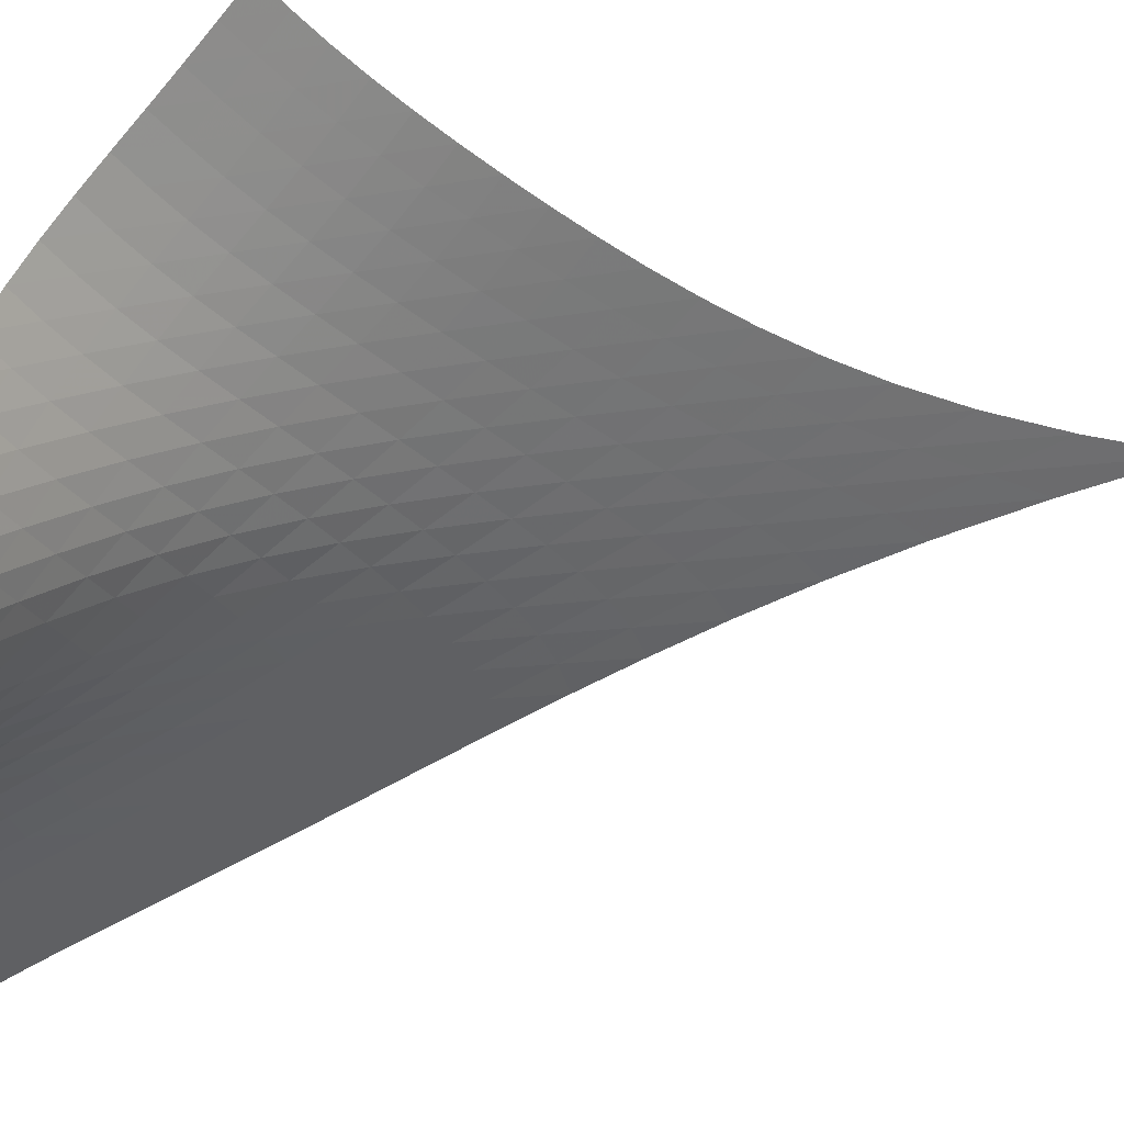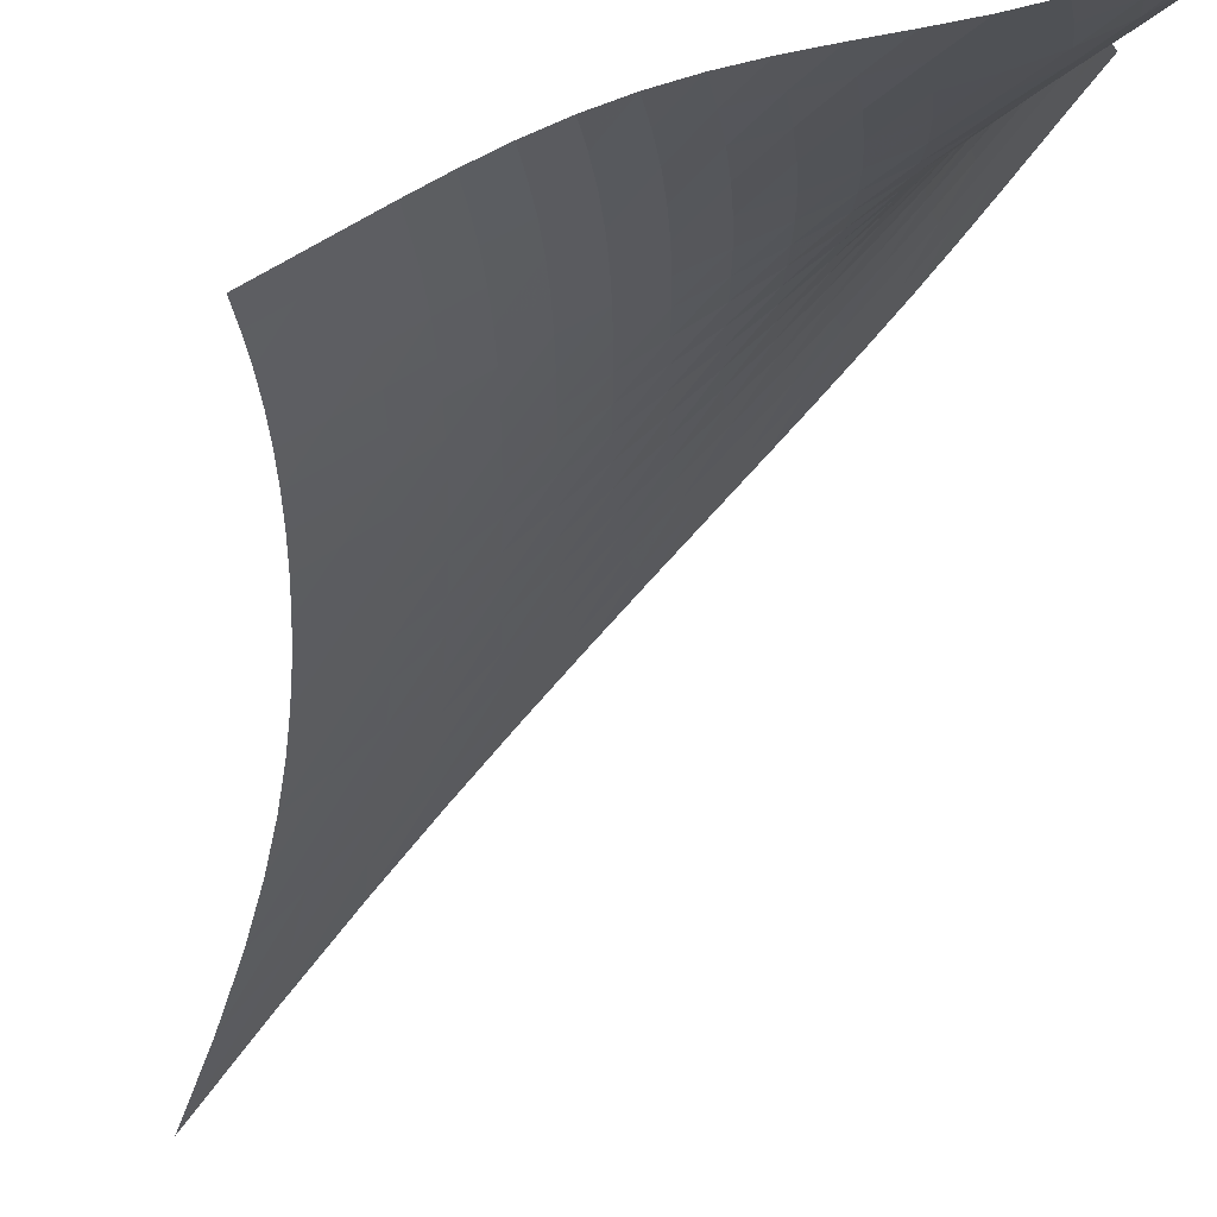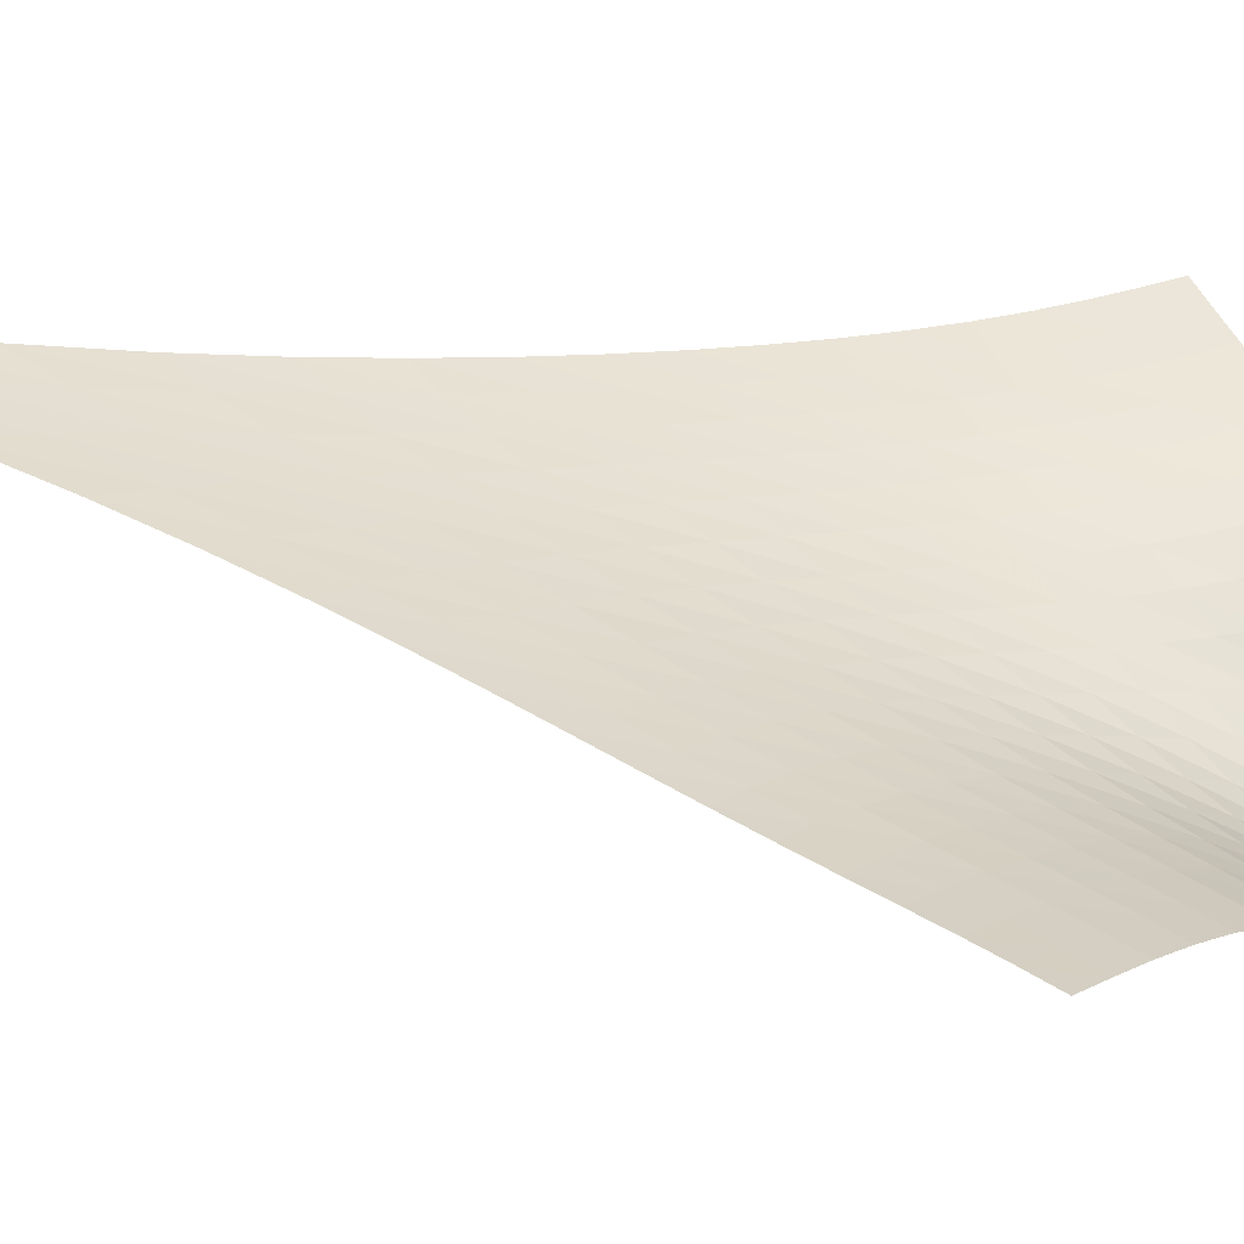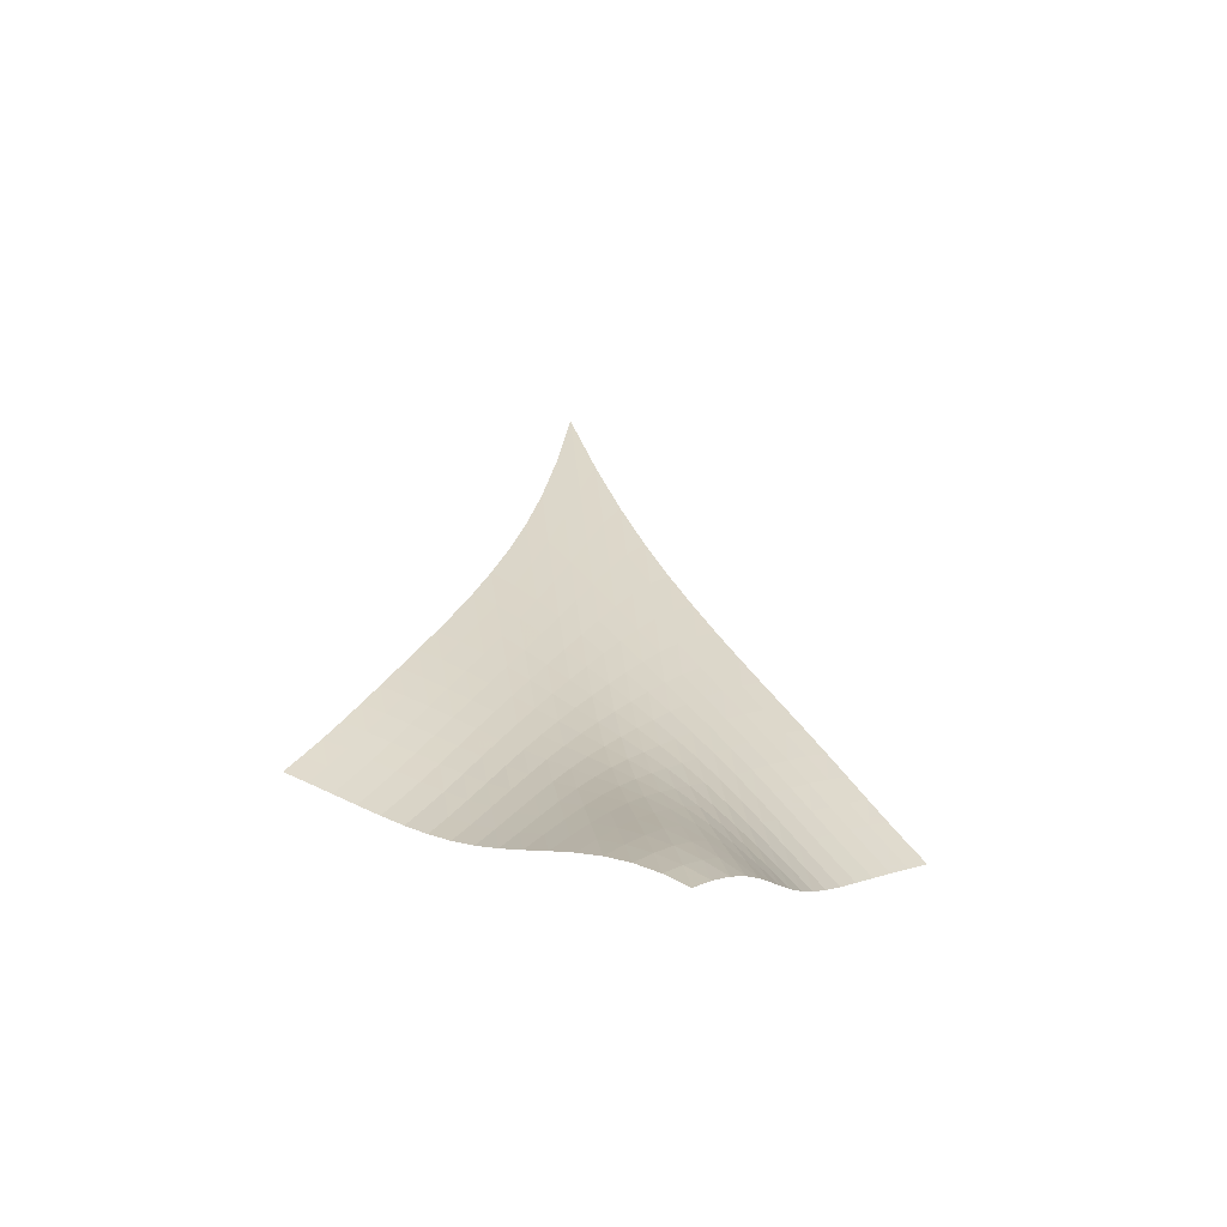
<metadata>
{"format":"obj","ext":"obj","renderer":"f3d","projection":"perspective","resolution":1024,"background":"white","views":[{"elev":-14.5,"azim":67.3,"up":"+Z"},{"elev":-58.4,"azim":-11.5,"up":"+Z"},{"elev":-11.6,"azim":-75.3,"up":"+Z"},{"elev":-41.1,"azim":121.3,"up":"+Y"}]}
</metadata>
<code>
v -6.486 -0.05838 6.486
v 4.256 -21.65 8.241
v -8.241 -21.65 -4.256
v 3.203 -28.7 -3.203
v -7.986 -20.96 -3.844
v -7.735 -20.22 -3.423
v -7.496 -19.44 -2.988
v -7.272 -18.6 -2.528
v -7.064 -17.72 -2.038
v -6.871 -16.79 -1.515
v -6.693 -15.8 -0.9552
v -6.528 -14.76 -0.3601
v -6.378 -13.65 0.2713
v -6.245 -12.44 0.9417
v -6.134 -11.1 1.657
v -6.055 -9.594 2.429
v -6.024 -7.846 3.272
v -6.064 -5.753 4.212
v -6.212 -3.178 5.28
v -5.28 -3.178 6.212
v -4.212 -5.753 6.064
v -3.272 -7.846 6.024
v -2.429 -9.594 6.055
v -1.657 -11.1 6.134
v -0.9417 -12.44 6.245
v -0.2713 -13.65 6.378
v 0.3601 -14.76 6.528
v 0.9552 -15.8 6.693
v 1.515 -16.79 6.871
v 2.038 -17.72 7.064
v 2.528 -18.6 7.272
v 2.988 -19.44 7.496
v 3.423 -20.22 7.735
v 3.844 -20.96 7.986
v 3.964 -22.07 7.61
v 3.683 -22.49 6.985
v 3.428 -22.92 6.363
v 3.212 -23.36 5.734
v 3.047 -23.81 5.085
v 2.943 -24.26 4.41
v 2.905 -24.7 3.702
v 2.931 -25.13 2.963
v 3.013 -25.54 2.194
v 3.132 -25.95 1.4
v 3.265 -26.36 0.5884
v 3.383 -26.77 -0.2307
v 3.455 -27.21 -1.042
v 3.457 -27.68 -1.823
v 3.371 -28.18 -2.548
v 2.548 -28.18 -3.371
v 1.823 -27.68 -3.457
v 1.042 -27.21 -3.455
v 0.2307 -26.77 -3.383
v -0.5884 -26.36 -3.265
v -1.4 -25.95 -3.132
v -2.194 -25.54 -3.013
v -2.963 -25.13 -2.931
v -3.702 -24.7 -2.905
v -4.41 -24.26 -2.943
v -5.085 -23.81 -3.047
v -5.734 -23.36 -3.212
v -6.363 -22.92 -3.428
v -6.985 -22.49 -3.683
v -7.61 -22.07 -3.964
v -5.298 -5.037 5.298
v -5.288 -6.986 4.377
v -5.318 -8.735 3.517
v -5.386 -10.29 2.718
v -5.485 -11.68 1.971
v -5.606 -12.94 1.268
v -5.744 -14.11 0.6023
v -5.896 -15.2 -0.02854
v -6.061 -16.22 -0.626
v -6.238 -17.19 -1.19
v -6.43 -18.12 -1.72
v -6.637 -19 -2.217
v -6.861 -19.84 -2.683
v -7.101 -20.63 -3.124
v -7.353 -21.37 -3.549
v -4.377 -6.986 5.288
v -4.487 -8.401 4.487
v -4.59 -9.806 3.705
v -4.702 -11.13 2.956
v -4.826 -12.38 2.24
v -4.962 -13.55 1.555
v -5.108 -14.65 0.9003
v -5.265 -15.69 0.2748
v -5.431 -16.69 -0.3212
v -5.609 -17.64 -0.8864
v -5.8 -18.55 -1.419
v -6.006 -19.43 -1.92
v -6.23 -20.26 -2.391
v -6.471 -21.05 -2.837
v -6.725 -21.79 -3.266
v -3.517 -8.735 5.318
v -3.705 -9.806 4.59
v -3.865 -10.94 3.865
v -4.015 -12.07 3.156
v -4.164 -13.17 2.468
v -4.315 -14.24 1.802
v -4.47 -15.26 1.159
v -4.631 -16.25 0.5405
v -4.8 -17.2 -0.05229
v -4.978 -18.12 -0.6169
v -5.168 -19.02 -1.151
v -5.374 -19.88 -1.654
v -5.597 -20.7 -2.128
v -5.84 -21.49 -2.577
v -6.098 -22.22 -3.008
v -2.718 -10.29 5.386
v -2.956 -11.13 4.702
v -3.156 -12.07 4.015
v -3.336 -13.04 3.336
v -3.504 -14.02 2.669
v -3.668 -14.98 2.017
v -3.83 -15.93 1.383
v -3.994 -16.85 0.7686
v -4.162 -17.76 0.1773
v -4.339 -18.65 -0.3878
v -4.527 -19.51 -0.924
v -4.731 -20.35 -1.43
v -4.954 -21.17 -1.906
v -5.198 -21.94 -2.357
v -5.461 -22.67 -2.789
v -1.971 -11.68 5.485
v -2.24 -12.38 4.826
v -2.468 -13.17 4.164
v -2.669 -14.02 3.504
v -2.851 -14.88 2.851
v -3.022 -15.76 2.208
v -3.187 -16.63 1.577
v -3.35 -17.49 0.9625
v -3.516 -18.35 0.3683
v -3.688 -19.19 -0.2016
v -3.872 -20.03 -0.7432
v -4.073 -20.85 -1.254
v -4.293 -21.64 -1.735
v -4.537 -22.4 -2.189
v -4.804 -23.12 -2.623
v -1.268 -12.94 5.606
v -1.555 -13.55 4.962
v -1.802 -14.24 4.315
v -2.017 -14.98 3.668
v -2.208 -15.76 3.022
v -2.381 -16.55 2.381
v -2.544 -17.35 1.748
v -2.701 -18.15 1.128
v -2.859 -18.95 0.5242
v -3.023 -19.76 -0.05653
v -3.199 -20.56 -0.6095
v -3.393 -21.35 -1.131
v -3.609 -22.12 -1.62
v -3.852 -22.87 -2.08
v -4.121 -23.58 -2.518
v -0.6023 -14.11 5.744
v -0.9003 -14.65 5.108
v -1.159 -15.26 4.47
v -1.383 -15.93 3.83
v -1.577 -16.63 3.187
v -1.748 -17.35 2.544
v -1.903 -18.08 1.903
v -2.05 -18.82 1.271
v -2.194 -19.57 0.6517
v -2.345 -20.33 0.0528
v -2.508 -21.09 -0.5189
v -2.692 -21.85 -1.058
v -2.9 -22.6 -1.562
v -3.139 -23.33 -2.033
v -3.409 -24.03 -2.477
v 0.02854 -15.2 5.896
v -0.2748 -15.69 5.265
v -0.5405 -16.25 4.631
v -0.7686 -16.85 3.994
v -0.9625 -17.49 3.35
v -1.128 -18.15 2.701
v -1.271 -18.82 2.05
v -1.401 -19.51 1.401
v -1.526 -20.2 0.7599
v -1.657 -20.9 0.136
v -1.802 -21.62 -0.4621
v -1.97 -22.34 -1.027
v -2.168 -23.07 -1.553
v -2.399 -23.78 -2.042
v -2.667 -24.47 -2.498
v 0.626 -16.22 6.061
v 0.3212 -16.69 5.431
v 0.05229 -17.2 4.8
v -0.1773 -17.76 4.162
v -0.3683 -18.35 3.516
v -0.5242 -18.95 2.859
v -0.6517 -19.57 2.194
v -0.7599 -20.2 1.526
v -0.8602 -20.84 0.8602
v -0.965 -21.49 0.2063
v -1.086 -22.15 -0.4249
v -1.234 -22.84 -1.023
v -1.416 -23.53 -1.58
v -1.637 -24.22 -2.094
v -1.899 -24.89 -2.568
v 1.19 -17.19 6.238
v 0.8864 -17.64 5.609
v 0.6169 -18.12 4.978
v 0.3878 -18.65 4.339
v 0.2016 -19.19 3.688
v 0.05653 -19.76 3.023
v -0.0528 -20.33 2.345
v -0.136 -20.9 1.657
v -0.2063 -21.49 0.965
v -0.279 -22.08 0.279
v -0.3692 -22.7 -0.3894
v -0.4899 -23.34 -1.027
v -0.6506 -24 -1.622
v -0.8568 -24.66 -2.169
v -1.109 -25.31 -2.67
v 1.72 -18.12 6.43
v 1.419 -18.55 5.8
v 1.151 -19.02 5.168
v 0.924 -19.51 4.527
v 0.7432 -20.03 3.872
v 0.6095 -20.56 3.199
v 0.5189 -21.09 2.508
v 0.4621 -21.62 1.802
v 0.4249 -22.15 1.086
v 0.3894 -22.7 0.3692
v 0.3368 -23.27 -0.3368
v 0.2504 -23.86 -1.017
v 0.1178 -24.47 -1.656
v -0.06757 -25.1 -2.243
v -0.3063 -25.73 -2.777
v 2.217 -19 6.637
v 1.92 -19.43 6.006
v 1.654 -19.88 5.374
v 1.43 -20.35 4.731
v 1.254 -20.85 4.073
v 1.131 -21.35 3.393
v 1.058 -21.85 2.692
v 1.027 -22.34 1.97
v 1.023 -22.84 1.234
v 1.027 -23.34 0.4899
v 1.017 -23.86 -0.2504
v 0.9716 -24.4 -0.9716
v 0.8751 -24.97 -1.656
v 0.7179 -25.57 -2.289
v 0.4993 -26.17 -2.862
v 2.683 -19.84 6.861
v 2.391 -20.26 6.23
v 2.128 -20.7 5.597
v 1.906 -21.17 4.954
v 1.735 -21.64 4.293
v 1.62 -22.12 3.609
v 1.562 -22.6 2.9
v 1.553 -23.07 2.168
v 1.58 -23.53 1.416
v 1.622 -24 0.6506
v 1.656 -24.47 -0.1178
v 1.656 -24.97 -0.8751
v 1.602 -25.5 -1.602
v 1.481 -26.06 -2.281
v 1.29 -26.63 -2.898
v 3.124 -20.63 7.101
v 2.837 -21.05 6.471
v 2.577 -21.49 5.84
v 2.357 -21.94 5.198
v 2.189 -22.4 4.537
v 2.08 -22.87 3.852
v 2.033 -23.33 3.139
v 2.042 -23.78 2.399
v 2.094 -24.22 1.637
v 2.169 -24.66 0.8568
v 2.243 -25.1 0.06757
v 2.289 -25.57 -0.7179
v 2.281 -26.06 -1.481
v 2.201 -26.58 -2.201
v 2.044 -27.12 -2.86
v 3.549 -21.37 7.353
v 3.266 -21.79 6.725
v 3.008 -22.22 6.098
v 2.789 -22.67 5.461
v 2.623 -23.12 4.804
v 2.518 -23.58 4.121
v 2.477 -24.03 3.409
v 2.498 -24.47 2.667
v 2.568 -24.89 1.899
v 2.67 -25.31 1.109
v 2.777 -25.73 0.3063
v 2.862 -26.17 -0.4993
v 2.898 -26.63 -1.29
v 2.86 -27.12 -2.044
v 2.74 -27.64 -2.74
f 289 49 4
f 289 4 50
f 5 79 64
f 5 64 3
f 79 94 63
f 79 63 64
f 94 109 62
f 94 62 63
f 109 124 61
f 109 61 62
f 124 139 60
f 124 60 61
f 139 154 59
f 139 59 60
f 154 169 58
f 154 58 59
f 169 184 57
f 169 57 58
f 184 199 56
f 184 56 57
f 199 214 55
f 199 55 56
f 214 229 54
f 214 54 55
f 229 244 53
f 229 53 54
f 244 259 52
f 244 52 53
f 259 274 51
f 259 51 52
f 274 289 50
f 274 50 51
f 1 20 65
f 1 65 19
f 19 65 66
f 19 66 18
f 18 66 67
f 18 67 17
f 17 67 68
f 17 68 16
f 16 68 69
f 16 69 15
f 15 69 70
f 15 70 14
f 14 70 71
f 14 71 13
f 13 71 72
f 13 72 12
f 12 72 73
f 12 73 11
f 11 73 74
f 11 74 10
f 10 74 75
f 10 75 9
f 9 75 76
f 9 76 8
f 8 76 77
f 8 77 7
f 7 77 78
f 7 78 6
f 6 78 79
f 6 79 5
f 20 21 80
f 20 80 65
f 65 80 81
f 65 81 66
f 66 81 82
f 66 82 67
f 67 82 83
f 67 83 68
f 68 83 84
f 68 84 69
f 69 84 85
f 69 85 70
f 70 85 86
f 70 86 71
f 71 86 87
f 71 87 72
f 72 87 88
f 72 88 73
f 73 88 89
f 73 89 74
f 74 89 90
f 74 90 75
f 75 90 91
f 75 91 76
f 76 91 92
f 76 92 77
f 77 92 93
f 77 93 78
f 78 93 94
f 78 94 79
f 21 22 95
f 21 95 80
f 80 95 96
f 80 96 81
f 81 96 97
f 81 97 82
f 82 97 98
f 82 98 83
f 83 98 99
f 83 99 84
f 84 99 100
f 84 100 85
f 85 100 101
f 85 101 86
f 86 101 102
f 86 102 87
f 87 102 103
f 87 103 88
f 88 103 104
f 88 104 89
f 89 104 105
f 89 105 90
f 90 105 106
f 90 106 91
f 91 106 107
f 91 107 92
f 92 107 108
f 92 108 93
f 93 108 109
f 93 109 94
f 22 23 110
f 22 110 95
f 95 110 111
f 95 111 96
f 96 111 112
f 96 112 97
f 97 112 113
f 97 113 98
f 98 113 114
f 98 114 99
f 99 114 115
f 99 115 100
f 100 115 116
f 100 116 101
f 101 116 117
f 101 117 102
f 102 117 118
f 102 118 103
f 103 118 119
f 103 119 104
f 104 119 120
f 104 120 105
f 105 120 121
f 105 121 106
f 106 121 122
f 106 122 107
f 107 122 123
f 107 123 108
f 108 123 124
f 108 124 109
f 23 24 125
f 23 125 110
f 110 125 126
f 110 126 111
f 111 126 127
f 111 127 112
f 112 127 128
f 112 128 113
f 113 128 129
f 113 129 114
f 114 129 130
f 114 130 115
f 115 130 131
f 115 131 116
f 116 131 132
f 116 132 117
f 117 132 133
f 117 133 118
f 118 133 134
f 118 134 119
f 119 134 135
f 119 135 120
f 120 135 136
f 120 136 121
f 121 136 137
f 121 137 122
f 122 137 138
f 122 138 123
f 123 138 139
f 123 139 124
f 24 25 140
f 24 140 125
f 125 140 141
f 125 141 126
f 126 141 142
f 126 142 127
f 127 142 143
f 127 143 128
f 128 143 144
f 128 144 129
f 129 144 145
f 129 145 130
f 130 145 146
f 130 146 131
f 131 146 147
f 131 147 132
f 132 147 148
f 132 148 133
f 133 148 149
f 133 149 134
f 134 149 150
f 134 150 135
f 135 150 151
f 135 151 136
f 136 151 152
f 136 152 137
f 137 152 153
f 137 153 138
f 138 153 154
f 138 154 139
f 25 26 155
f 25 155 140
f 140 155 156
f 140 156 141
f 141 156 157
f 141 157 142
f 142 157 158
f 142 158 143
f 143 158 159
f 143 159 144
f 144 159 160
f 144 160 145
f 145 160 161
f 145 161 146
f 146 161 162
f 146 162 147
f 147 162 163
f 147 163 148
f 148 163 164
f 148 164 149
f 149 164 165
f 149 165 150
f 150 165 166
f 150 166 151
f 151 166 167
f 151 167 152
f 152 167 168
f 152 168 153
f 153 168 169
f 153 169 154
f 26 27 170
f 26 170 155
f 155 170 171
f 155 171 156
f 156 171 172
f 156 172 157
f 157 172 173
f 157 173 158
f 158 173 174
f 158 174 159
f 159 174 175
f 159 175 160
f 160 175 176
f 160 176 161
f 161 176 177
f 161 177 162
f 162 177 178
f 162 178 163
f 163 178 179
f 163 179 164
f 164 179 180
f 164 180 165
f 165 180 181
f 165 181 166
f 166 181 182
f 166 182 167
f 167 182 183
f 167 183 168
f 168 183 184
f 168 184 169
f 27 28 185
f 27 185 170
f 170 185 186
f 170 186 171
f 171 186 187
f 171 187 172
f 172 187 188
f 172 188 173
f 173 188 189
f 173 189 174
f 174 189 190
f 174 190 175
f 175 190 191
f 175 191 176
f 176 191 192
f 176 192 177
f 177 192 193
f 177 193 178
f 178 193 194
f 178 194 179
f 179 194 195
f 179 195 180
f 180 195 196
f 180 196 181
f 181 196 197
f 181 197 182
f 182 197 198
f 182 198 183
f 183 198 199
f 183 199 184
f 28 29 200
f 28 200 185
f 185 200 201
f 185 201 186
f 186 201 202
f 186 202 187
f 187 202 203
f 187 203 188
f 188 203 204
f 188 204 189
f 189 204 205
f 189 205 190
f 190 205 206
f 190 206 191
f 191 206 207
f 191 207 192
f 192 207 208
f 192 208 193
f 193 208 209
f 193 209 194
f 194 209 210
f 194 210 195
f 195 210 211
f 195 211 196
f 196 211 212
f 196 212 197
f 197 212 213
f 197 213 198
f 198 213 214
f 198 214 199
f 29 30 215
f 29 215 200
f 200 215 216
f 200 216 201
f 201 216 217
f 201 217 202
f 202 217 218
f 202 218 203
f 203 218 219
f 203 219 204
f 204 219 220
f 204 220 205
f 205 220 221
f 205 221 206
f 206 221 222
f 206 222 207
f 207 222 223
f 207 223 208
f 208 223 224
f 208 224 209
f 209 224 225
f 209 225 210
f 210 225 226
f 210 226 211
f 211 226 227
f 211 227 212
f 212 227 228
f 212 228 213
f 213 228 229
f 213 229 214
f 30 31 230
f 30 230 215
f 215 230 231
f 215 231 216
f 216 231 232
f 216 232 217
f 217 232 233
f 217 233 218
f 218 233 234
f 218 234 219
f 219 234 235
f 219 235 220
f 220 235 236
f 220 236 221
f 221 236 237
f 221 237 222
f 222 237 238
f 222 238 223
f 223 238 239
f 223 239 224
f 224 239 240
f 224 240 225
f 225 240 241
f 225 241 226
f 226 241 242
f 226 242 227
f 227 242 243
f 227 243 228
f 228 243 244
f 228 244 229
f 31 32 245
f 31 245 230
f 230 245 246
f 230 246 231
f 231 246 247
f 231 247 232
f 232 247 248
f 232 248 233
f 233 248 249
f 233 249 234
f 234 249 250
f 234 250 235
f 235 250 251
f 235 251 236
f 236 251 252
f 236 252 237
f 237 252 253
f 237 253 238
f 238 253 254
f 238 254 239
f 239 254 255
f 239 255 240
f 240 255 256
f 240 256 241
f 241 256 257
f 241 257 242
f 242 257 258
f 242 258 243
f 243 258 259
f 243 259 244
f 32 33 260
f 32 260 245
f 245 260 261
f 245 261 246
f 246 261 262
f 246 262 247
f 247 262 263
f 247 263 248
f 248 263 264
f 248 264 249
f 249 264 265
f 249 265 250
f 250 265 266
f 250 266 251
f 251 266 267
f 251 267 252
f 252 267 268
f 252 268 253
f 253 268 269
f 253 269 254
f 254 269 270
f 254 270 255
f 255 270 271
f 255 271 256
f 256 271 272
f 256 272 257
f 257 272 273
f 257 273 258
f 258 273 274
f 258 274 259
f 33 34 275
f 33 275 260
f 260 275 276
f 260 276 261
f 261 276 277
f 261 277 262
f 262 277 278
f 262 278 263
f 263 278 279
f 263 279 264
f 264 279 280
f 264 280 265
f 265 280 281
f 265 281 266
f 266 281 282
f 266 282 267
f 267 282 283
f 267 283 268
f 268 283 284
f 268 284 269
f 269 284 285
f 269 285 270
f 270 285 286
f 270 286 271
f 271 286 287
f 271 287 272
f 272 287 288
f 272 288 273
f 273 288 289
f 273 289 274
f 34 2 35
f 34 35 275
f 275 35 36
f 275 36 276
f 276 36 37
f 276 37 277
f 277 37 38
f 277 38 278
f 278 38 39
f 278 39 279
f 279 39 40
f 279 40 280
f 280 40 41
f 280 41 281
f 281 41 42
f 281 42 282
f 282 42 43
f 282 43 283
f 283 43 44
f 283 44 284
f 284 44 45
f 284 45 285
f 285 45 46
f 285 46 286
f 286 46 47
f 286 47 287
f 287 47 48
f 287 48 288
f 288 48 49
f 288 49 289

</code>
